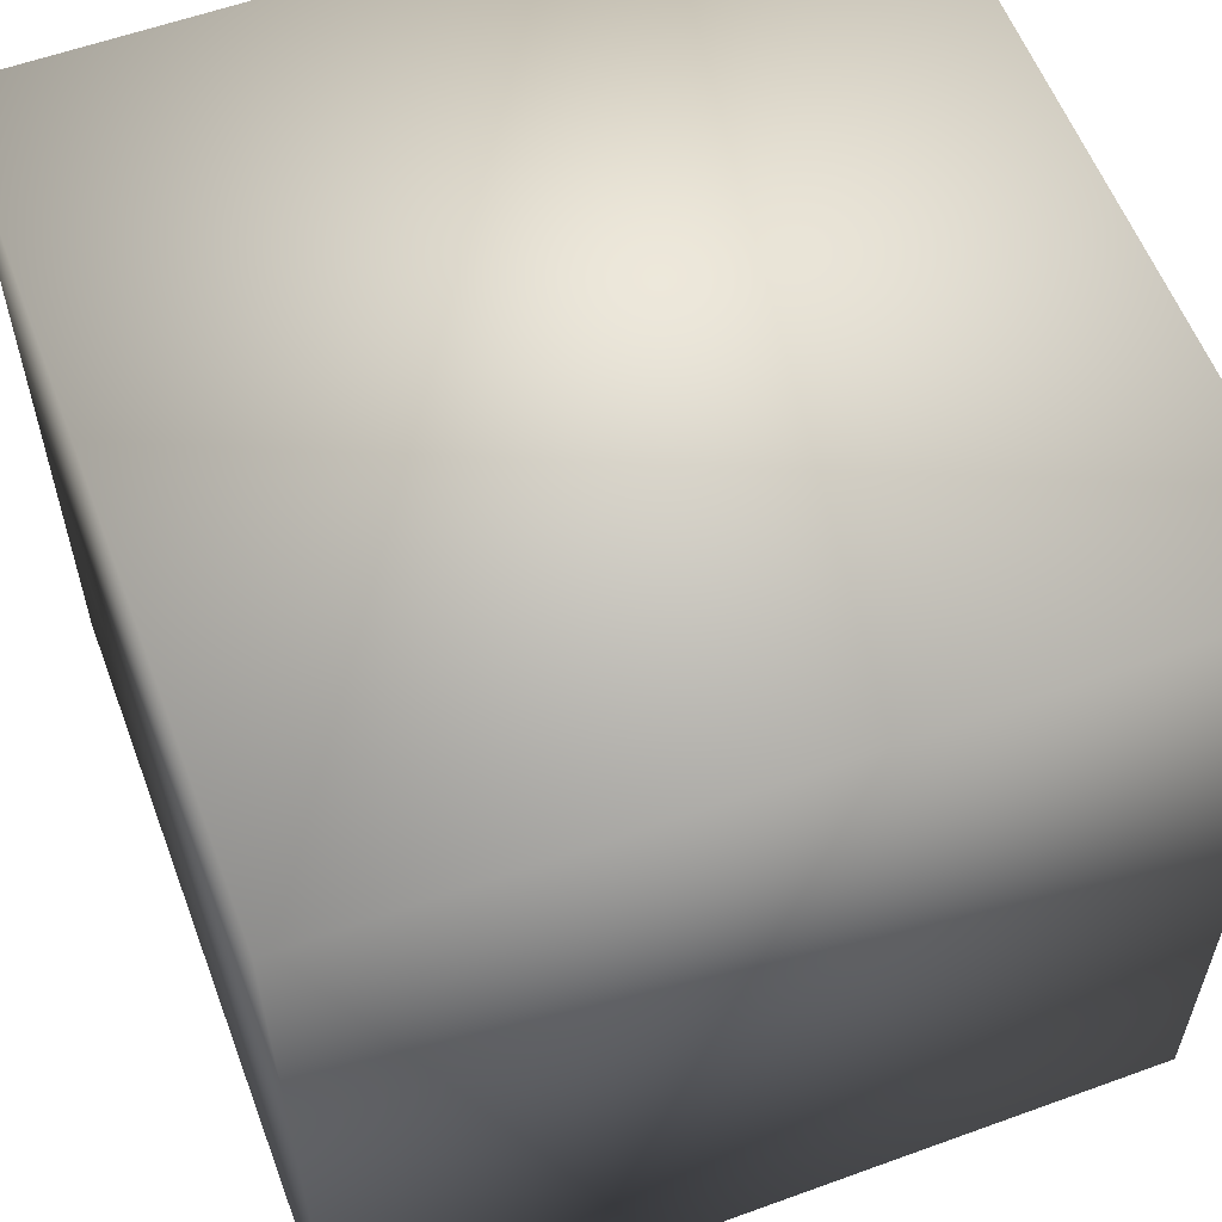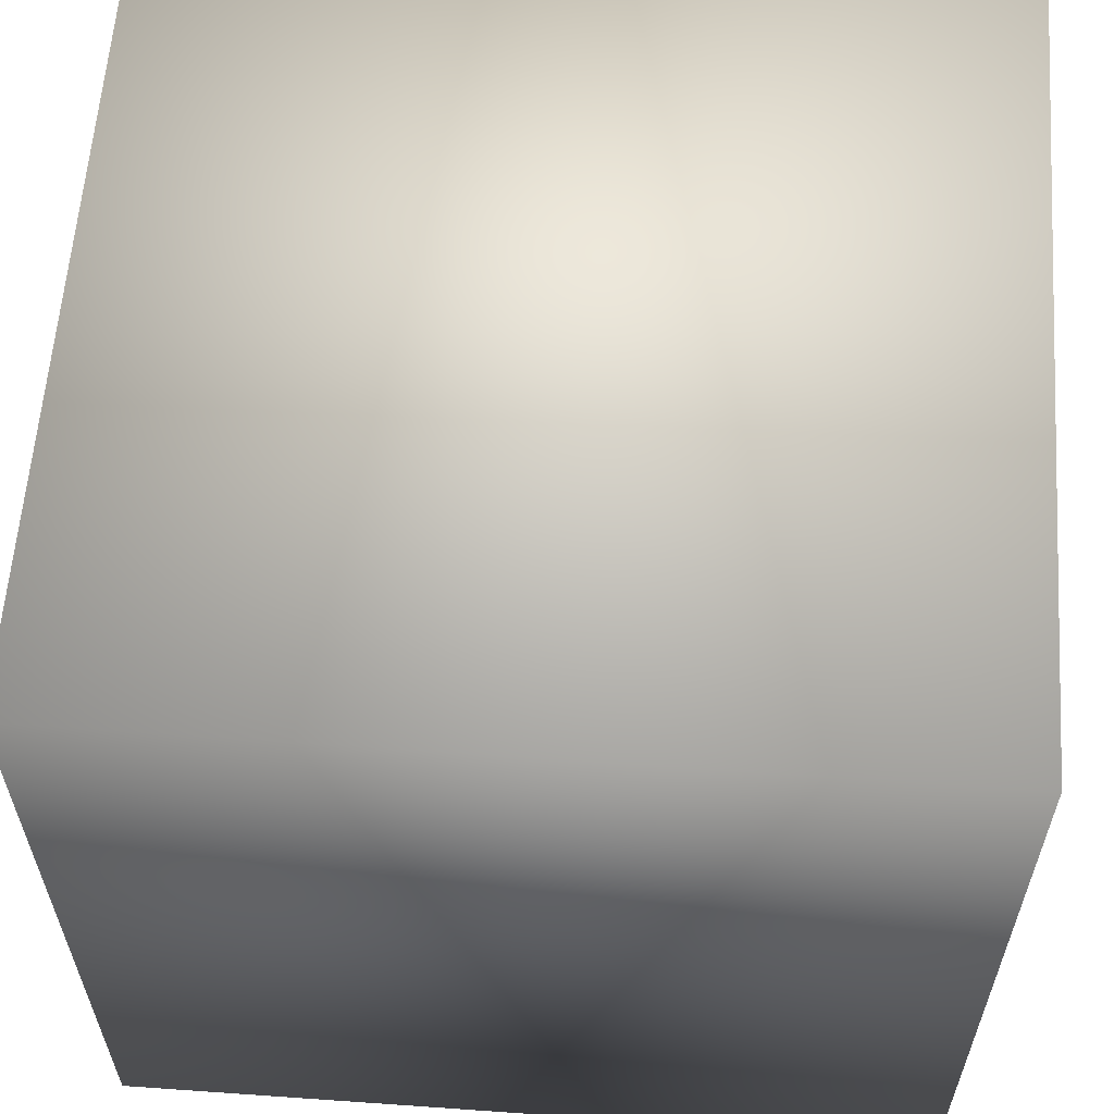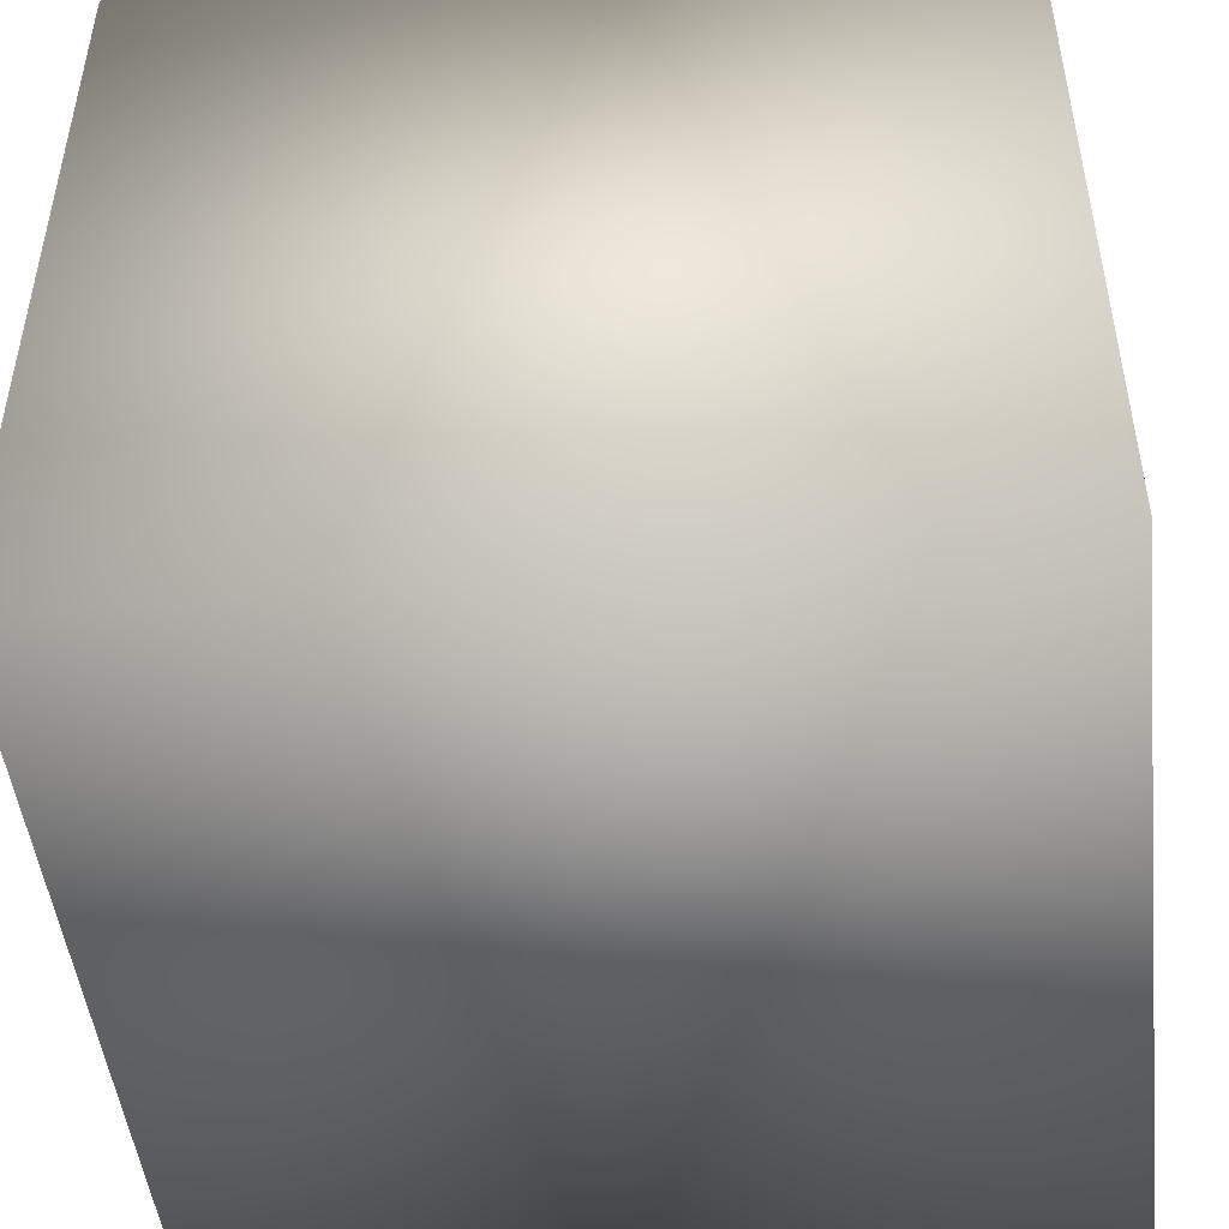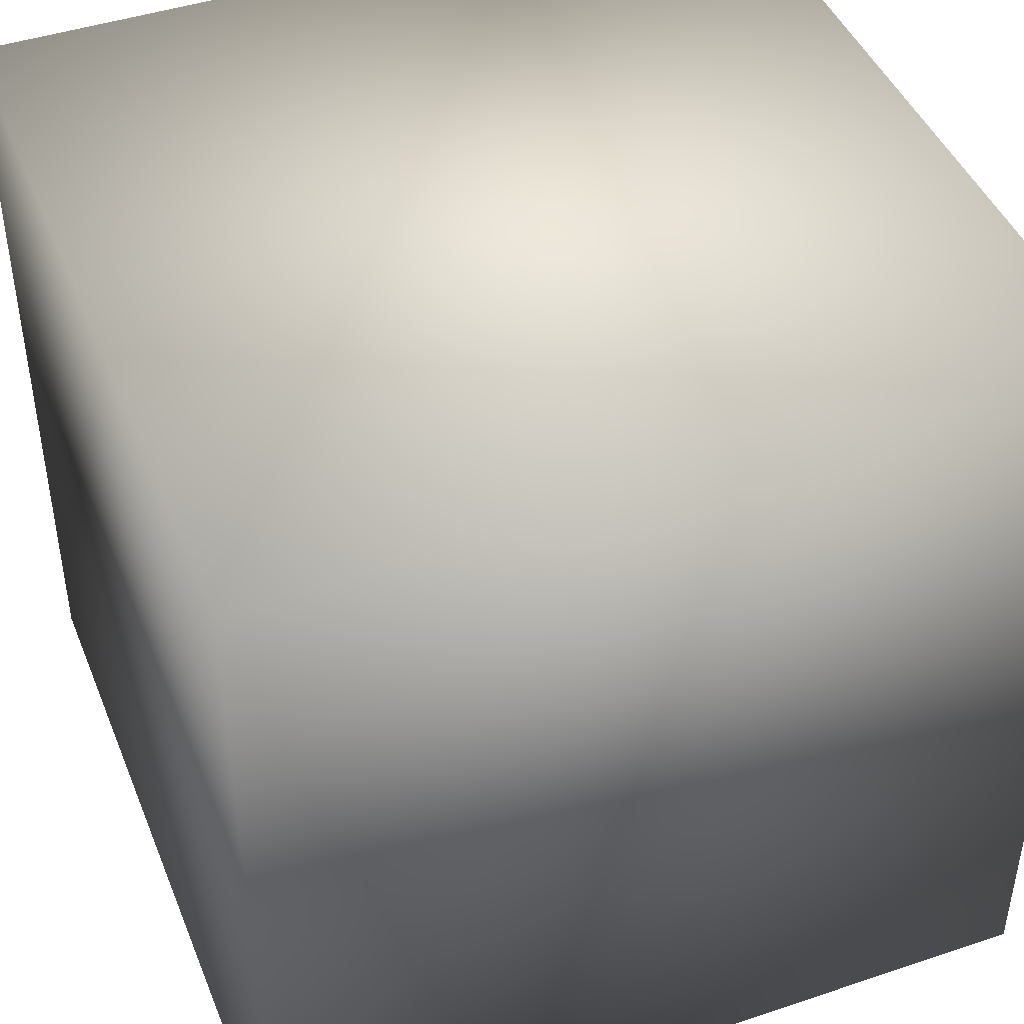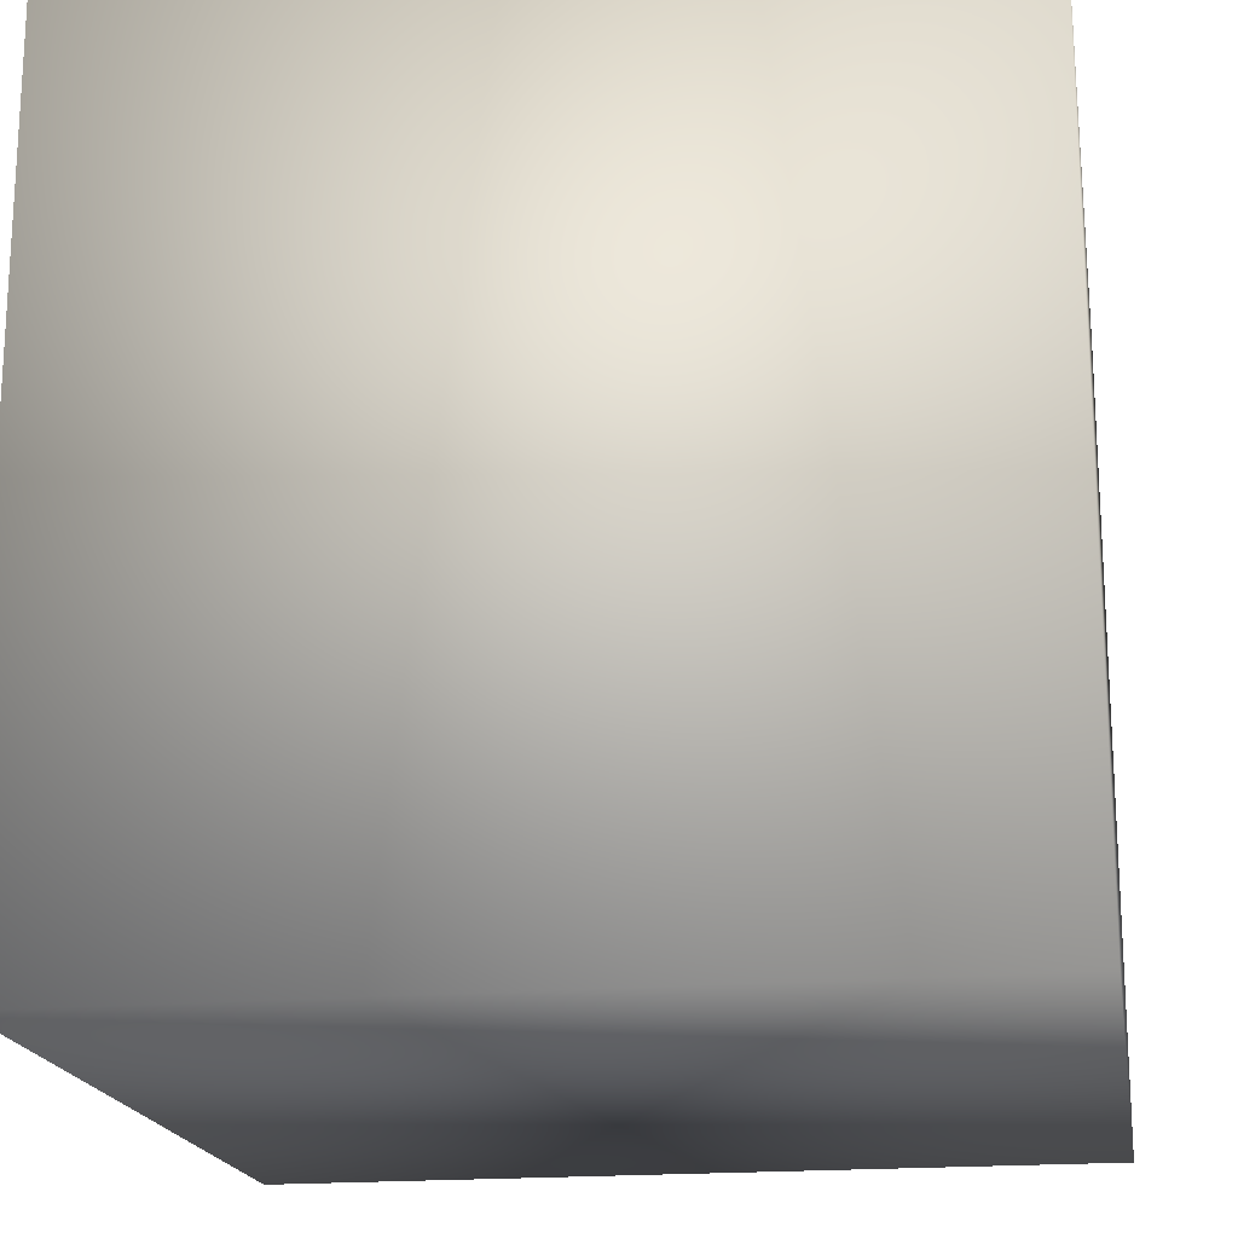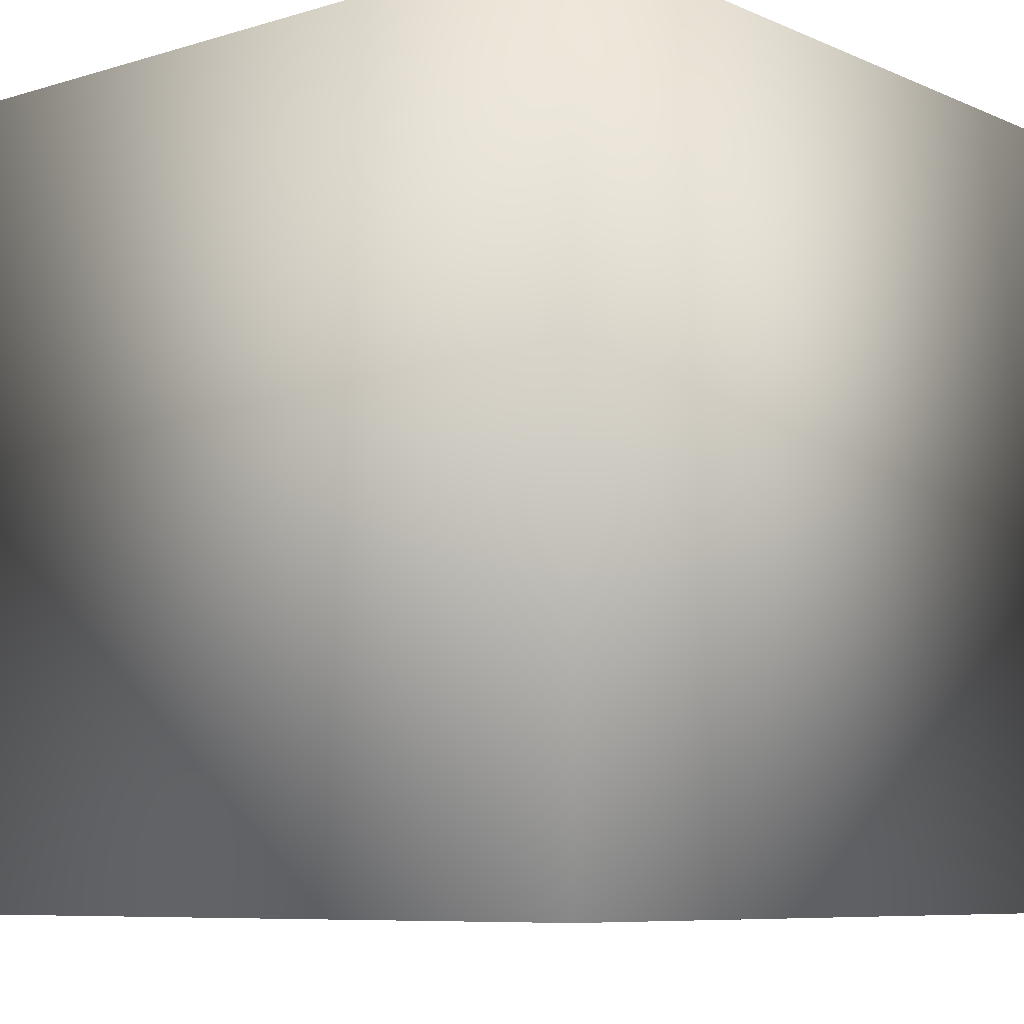
<metadata>
{"format":"obj","ext":"obj","renderer":"f3d","projection":"perspective","resolution":1024,"background":"white","views":[{"elev":58.2,"azim":159.4,"up":"+Y"},{"elev":60.2,"azim":94.1,"up":"+Y"},{"elev":-48.3,"azim":-83.4,"up":"+Z"},{"elev":44.6,"azim":-21.3,"up":"+Z"},{"elev":-18.7,"azim":99.3,"up":"+Y"},{"elev":-7.8,"azim":130.1,"up":"+Y"}]}
</metadata>
<code>
g starpiece_hypercube2
v 0.2257 -0.2241 0.2261
v -0.2257 -0.2241 -0.2254
v 0.2257 -0.2241 -0.2254
v -0.2257 -0.2241 -0.2254
v 0.2257 -0.2241 0.2261
v -0.2257 -0.2241 0.2261
v 0.2257 0.2273 -0.2254
v -0.2257 0.2273 0.2261
v 0.2257 0.2273 0.2261
v -0.2257 0.2273 0.2261
v 0.2257 0.2273 -0.2254
v -0.2257 0.2273 -0.2254
v -0.2114 -0.2112 0.2111
v -0.2114 0.2112 -0.2112
v -0.2114 -0.2112 -0.2112
v -0.2114 0.2112 0.2111
v 0.211 -0.2112 0.2111
v 0.211 0.2112 -0.2112
v 0.211 0.2112 0.2111
v 0.211 -0.2112 -0.2112
v -0.2114 -0.2112 -0.2112
v 0.211 0.2112 -0.2112
v 0.211 -0.2112 -0.2112
v -0.2114 0.2112 -0.2112
v -0.2114 0.2112 0.2111
v 0.211 -0.2112 0.2111
v 0.211 0.2112 0.2111
v -0.2114 -0.2112 0.2111
v -0.2114 0.2112 -0.2112
v -0.1108 0.1114 0.1102
v -0.2114 0.2112 0.2111
v -0.1108 0.1114 -0.1103
v 0.211 -0.2112 0.2111
v -0.1108 -0.1117 0.1102
v 0.1103 -0.1117 0.1102
v -0.2114 -0.2112 0.2111
v -0.2114 -0.2112 0.2111
v -0.1108 -0.1117 -0.1103
v -0.2114 -0.2112 -0.2112
v -0.1108 -0.1117 0.1102
v 0.211 -0.2112 -0.2112
v 0.1103 -0.1117 0.1102
v 0.211 -0.2112 0.2111
v 0.1103 -0.1117 -0.1103
v 0.211 0.2112 0.2111
v 0.1103 0.1114 -0.1103
v 0.211 0.2112 -0.2112
v 0.1103 0.1114 0.1102
v -0.2114 -0.2112 -0.2112
v 0.1103 -0.1117 -0.1103
v -0.1108 -0.1117 -0.1103
v 0.211 -0.2112 -0.2112
v 0.211 0.2112 -0.2112
v -0.1108 0.1114 -0.1103
v 0.1103 0.1114 -0.1103
v -0.2114 0.2112 -0.2112
v -0.2114 0.2112 0.2111
v 0.1103 0.1114 0.1102
v -0.1108 0.1114 0.1102
v 0.211 0.2112 0.2111
v 0.1103 -0.1117 0.1102
v -0.1108 0.1114 0.1102
v -0.1108 -0.1117 0.1102
v 0.1103 0.1114 0.1102
v -0.1108 -0.1117 0.1102
v -0.1108 0.1114 -0.1103
v -0.1108 0.1114 0.1102
v -0.1108 -0.1117 -0.1103
v 0.1103 -0.1117 -0.1103
v 0.1103 0.1114 0.1102
v 0.1103 0.1114 -0.1103
v 0.1103 -0.1117 0.1102
v -0.1108 -0.1117 -0.1103
v 0.1103 0.1114 -0.1103
v 0.1103 -0.1117 -0.1103
v -0.1108 0.1114 -0.1103
v -0.2257 -0.2241 0.2261
v -0.2257 0.2273 -0.2254
v -0.2257 -0.2241 -0.2254
v -0.2257 0.2273 0.2261
v 0.2257 -0.2241 0.2261
v 0.2257 0.2273 -0.2254
v 0.2257 0.2273 0.2261
v 0.2257 -0.2241 -0.2254
v -0.2257 -0.2241 -0.2254
v 0.2257 0.2273 -0.2254
v 0.2257 -0.2241 -0.2254
v -0.2257 0.2273 -0.2254
v -0.2257 0.2273 0.2261
v 0.2257 -0.2241 0.2261
v 0.2257 0.2273 0.2261
v -0.2257 -0.2241 0.2261
g starpiece_hypercube2_0
f 3 2 1
f 6 5 4
f 9 8 7
f 12 11 10
f 15 14 13
f 16 13 14
f 19 18 17
f 20 17 18
f 23 22 21
f 24 21 22
f 27 26 25
f 28 25 26
f 31 30 29
f 32 29 30
f 35 34 33
f 36 33 34
f 39 38 37
f 40 37 38
f 43 42 41
f 44 41 42
f 47 46 45
f 48 45 46
f 51 50 49
f 52 49 50
f 55 54 53
f 56 53 54
f 59 58 57
f 60 57 58
f 63 62 61
f 64 61 62
f 67 66 65
f 68 65 66
f 71 70 69
f 72 69 70
f 75 74 73
f 76 73 74
f 79 78 77
f 80 77 78
f 83 82 81
f 84 81 82
f 87 86 85
f 88 85 86
f 91 90 89
f 92 89 90

</code>
